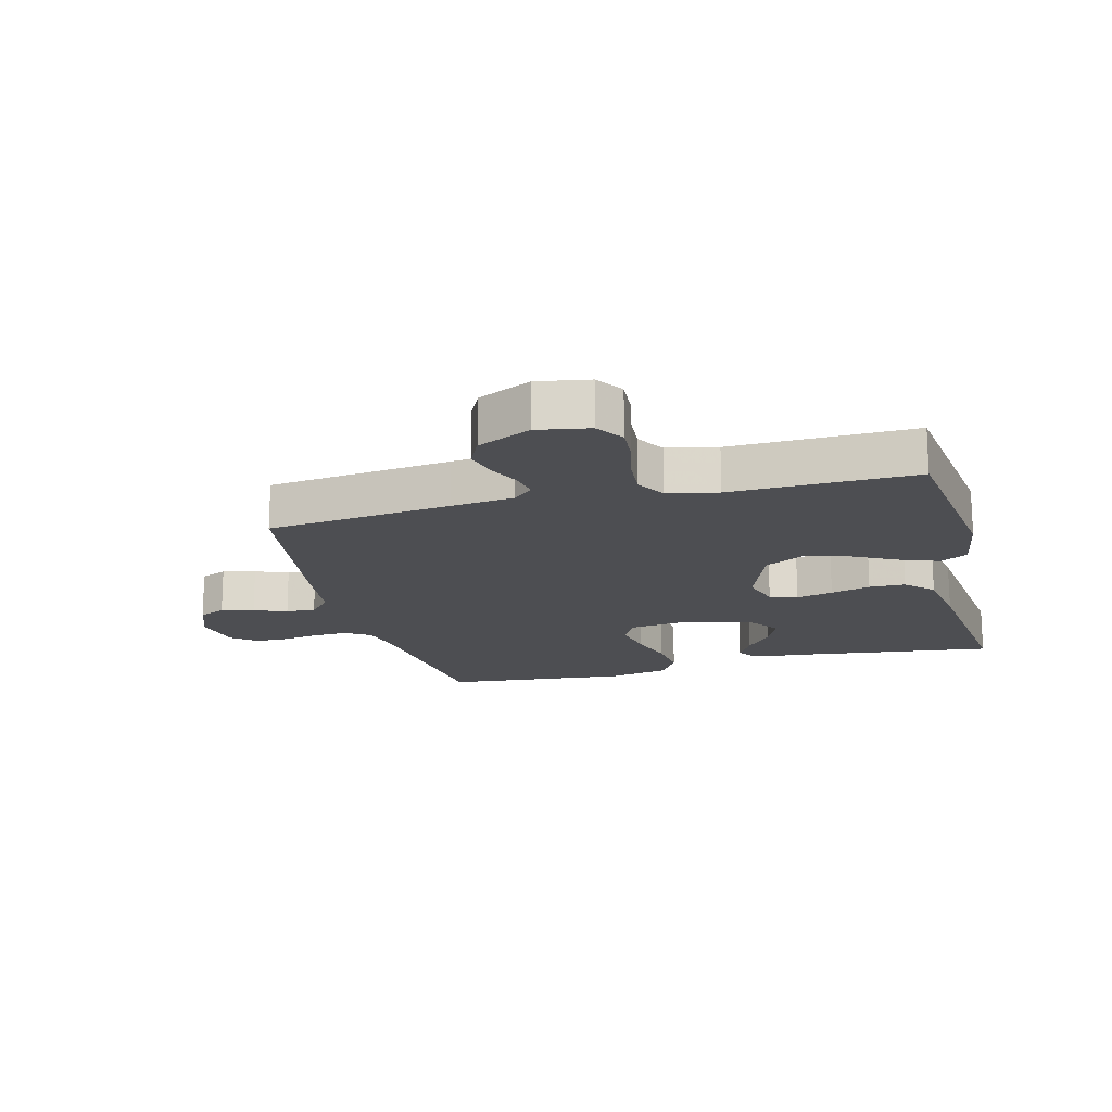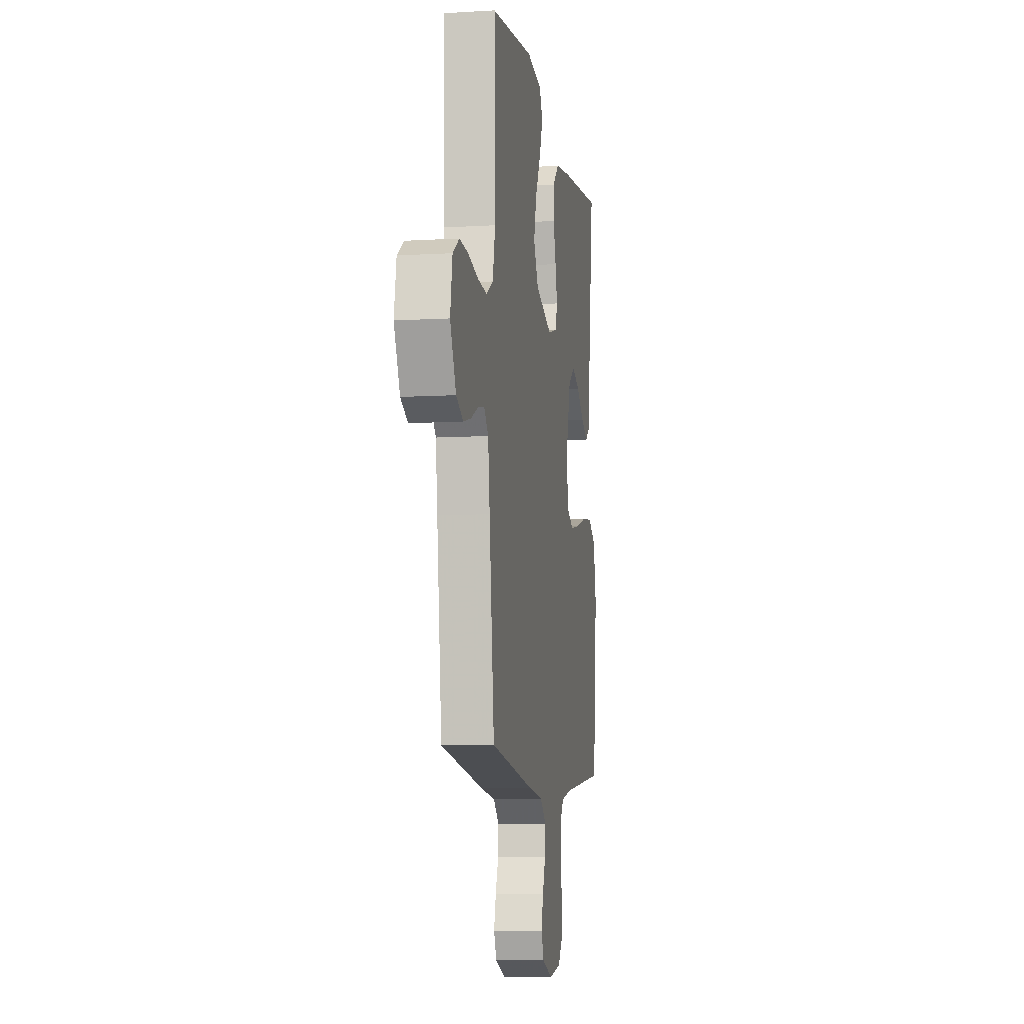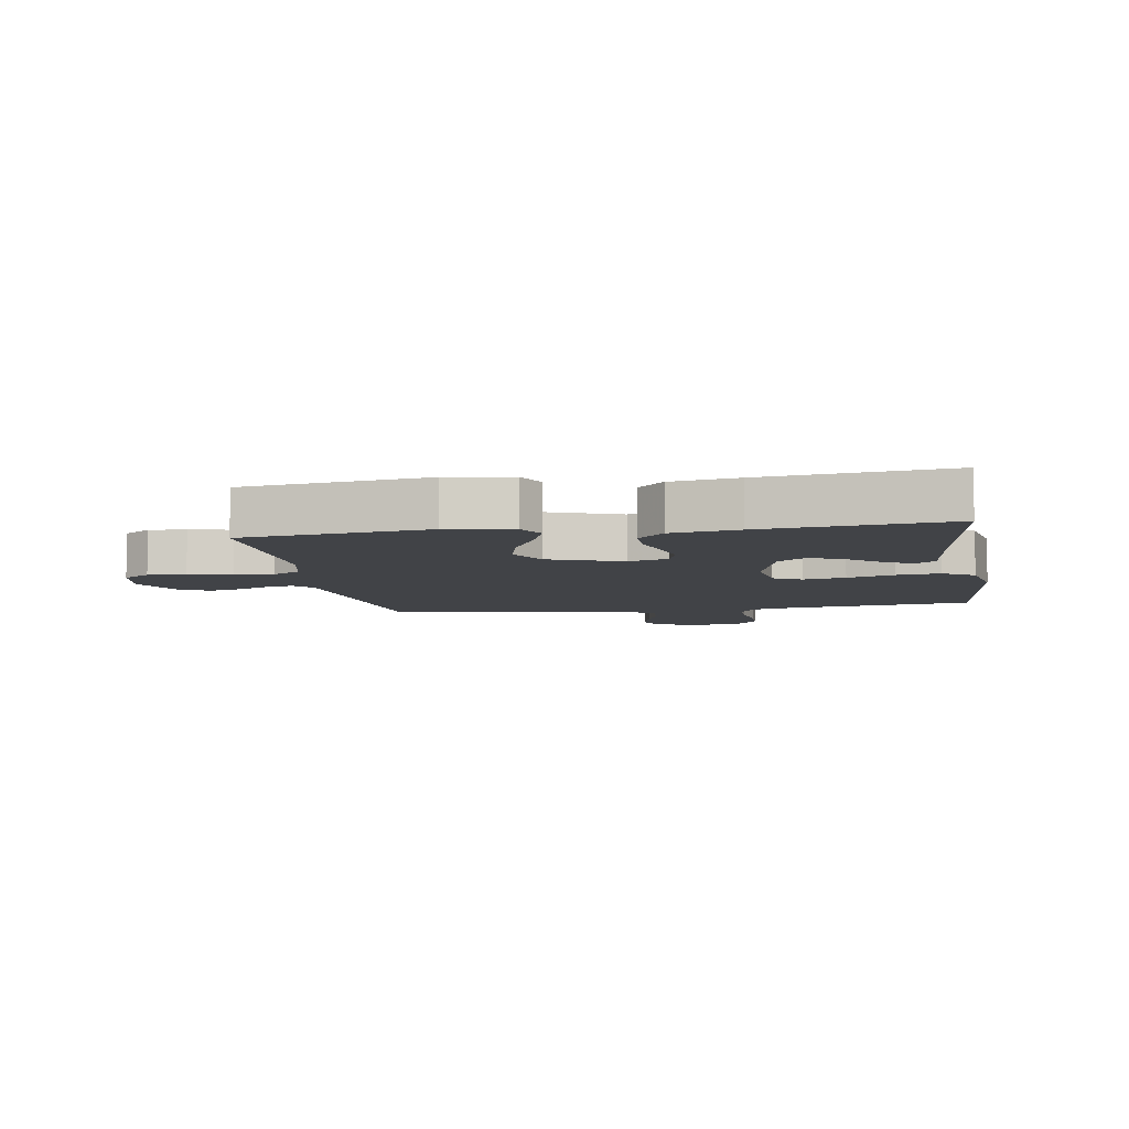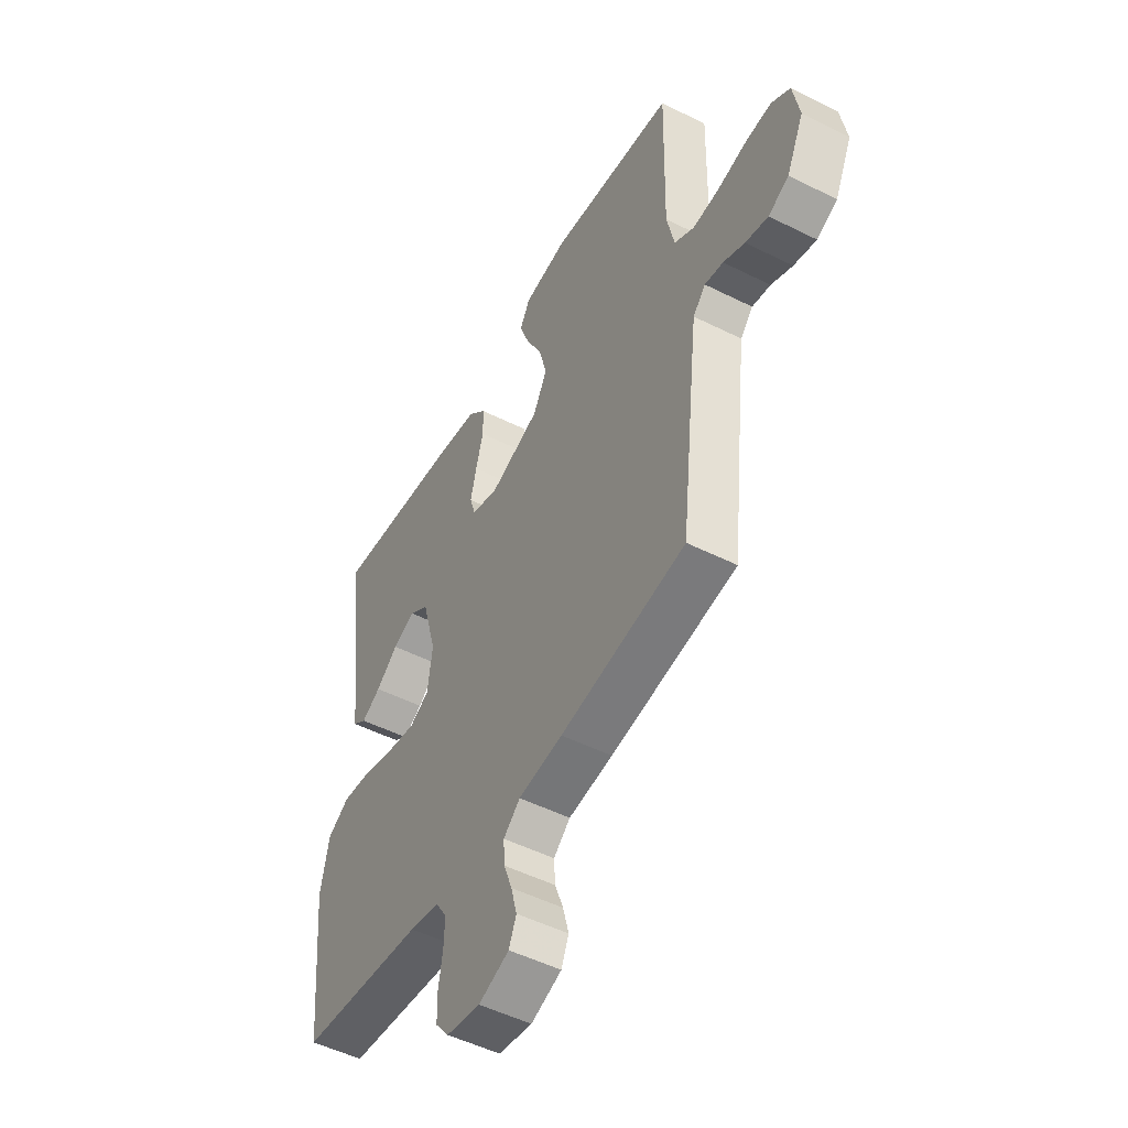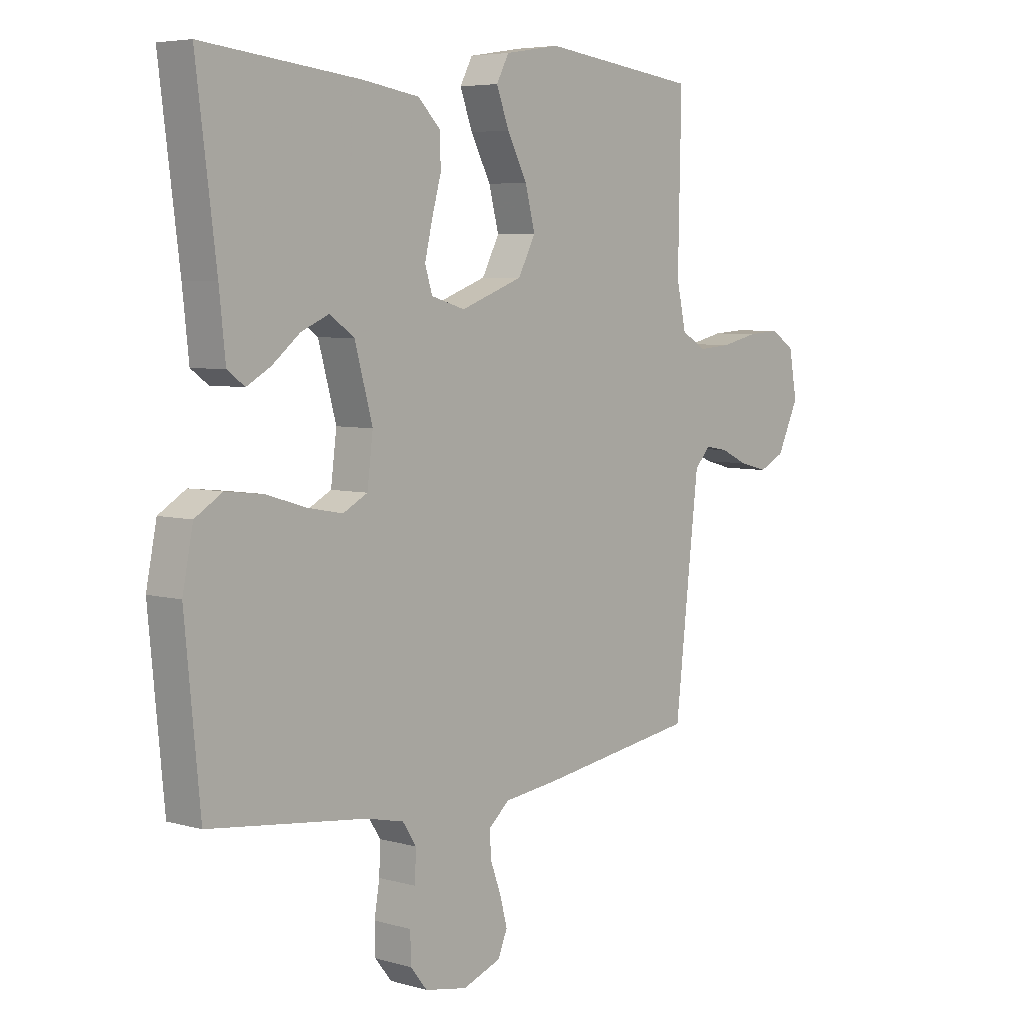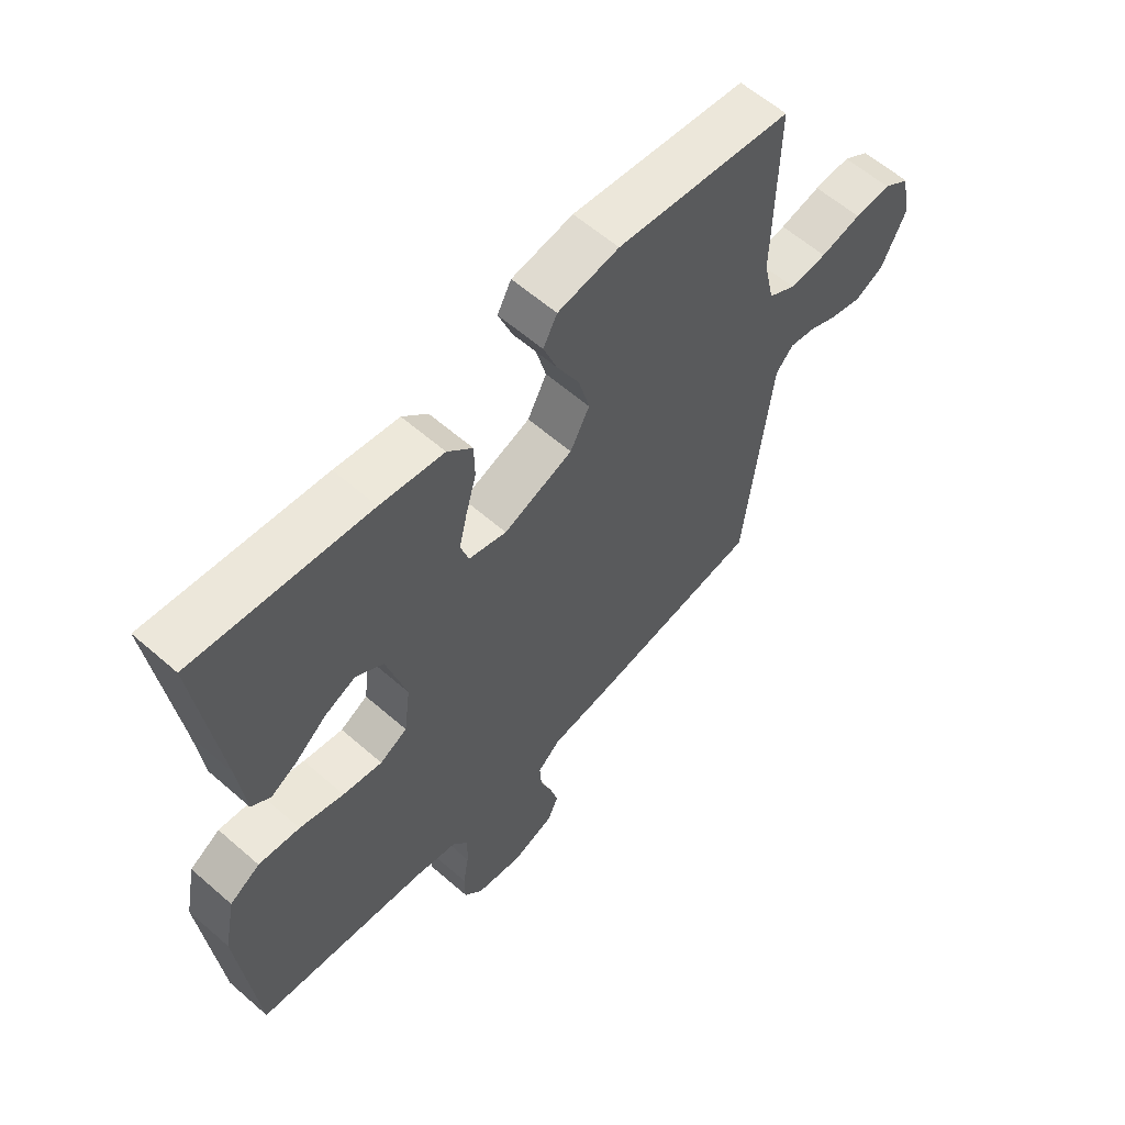
<metadata>
{"format":"obj","ext":"obj","renderer":"f3d","projection":"perspective","resolution":1024,"background":"white","views":[{"elev":-17.2,"azim":-75.4,"up":"+Y"},{"elev":-8.3,"azim":-80.6,"up":"+Z"},{"elev":-7.1,"azim":9.4,"up":"+Y"},{"elev":-50.4,"azim":-118.8,"up":"+Z"},{"elev":5.5,"azim":131.2,"up":"+Z"},{"elev":60.0,"azim":131.8,"up":"+Z"}]}
</metadata>
<code>
v -0.5 0.07 -0.5
v -0.534 0.07 -0.2
v -0.546 0.07 -0.098
v -0.576 0.07 -0.065
v -0.62 0.07 -0.073
v -0.671 0.07 -0.097
v -0.725 0.07 -0.111
v -0.774 0.07 -0.087
v -0.815 0.07 0
v -0.8 0.07 0.085
v -0.755 0.07 0.115
v -0.693 0.07 0.111
v -0.623 0.07 0.095
v -0.559 0.07 0.09
v -0.512 0.07 0.118
v -0.494 0.07 0.2
v -0.5 0.07 0.5
v -0.2 0.07 0.538
v -0.095 0.07 0.521
v -0.071 0.07 0.476
v -0.095 0.07 0.412
v -0.133 0.07 0.339
v -0.152 0.07 0.266
v -0.119 0.07 0.203
v 0 0.07 0.159
v 0.065 0.07 0.178
v 0.079 0.07 0.223
v 0.065 0.07 0.283
v 0.047 0.07 0.348
v 0.048 0.07 0.407
v 0.091 0.07 0.45
v 0.2 0.07 0.467
v 0.5 0.07 0.5
v 0.462 0.07 0.2
v 0.45 0.07 0.088
v 0.417 0.07 0.064
v 0.371 0.07 0.09
v 0.318 0.07 0.133
v 0.265 0.07 0.156
v 0.218 0.07 0.123
v 0.184 0.07 0
v 0.195 0.07 -0.087
v 0.242 0.07 -0.112
v 0.31 0.07 -0.099
v 0.386 0.07 -0.076
v 0.457 0.07 -0.068
v 0.509 0.07 -0.1
v 0.529 0.07 -0.2
v 0.5 0.07 -0.5
v 0.2 0.07 -0.536
v 0.128 0.07 -0.552
v 0.102 0.07 -0.592
v 0.104 0.07 -0.648
v 0.114 0.07 -0.708
v 0.113 0.07 -0.763
v 0.081 0.07 -0.803
v 0 0.07 -0.818
v -0.073 0.07 -0.791
v -0.091 0.07 -0.748
v -0.077 0.07 -0.695
v -0.057 0.07 -0.641
v -0.054 0.07 -0.593
v -0.094 0.07 -0.558
v -0.2 0.07 -0.545
v -0.5 0 -0.5
v -0.534 0 -0.2
v -0.546 0 -0.098
v -0.576 0 -0.065
v -0.62 0 -0.073
v -0.671 0 -0.097
v -0.725 0 -0.111
v -0.774 0 -0.087
v -0.815 0 0
v -0.8 0 0.085
v -0.755 0 0.115
v -0.693 0 0.111
v -0.623 0 0.095
v -0.559 0 0.09
v -0.512 0 0.118
v -0.494 0 0.2
v -0.5 0 0.5
v -0.2 0 0.538
v -0.095 0 0.521
v -0.071 0 0.476
v -0.095 0 0.412
v -0.133 0 0.339
v -0.152 0 0.266
v -0.119 0 0.203
v 0 0 0.159
v 0.065 0 0.178
v 0.079 0 0.223
v 0.065 0 0.283
v 0.047 0 0.348
v 0.048 0 0.407
v 0.091 0 0.45
v 0.2 0 0.467
v 0.5 0 0.5
v 0.462 0 0.2
v 0.45 0 0.088
v 0.417 0 0.064
v 0.371 0 0.09
v 0.318 0 0.133
v 0.265 0 0.156
v 0.218 0 0.123
v 0.184 0 0
v 0.195 0 -0.087
v 0.242 0 -0.112
v 0.31 0 -0.099
v 0.386 0 -0.076
v 0.457 0 -0.068
v 0.509 0 -0.1
v 0.529 0 -0.2
v 0.5 0 -0.5
v 0.2 0 -0.536
v 0.128 0 -0.552
v 0.102 0 -0.592
v 0.104 0 -0.648
v 0.114 0 -0.708
v 0.113 0 -0.763
v 0.081 0 -0.803
v 0 0 -0.818
v -0.073 0 -0.791
v -0.091 0 -0.748
v -0.077 0 -0.695
v -0.057 0 -0.641
v -0.054 0 -0.593
v -0.094 0 -0.558
v -0.2 0 -0.545
f 63 64 1 2
f 59 60 61
f 58 59 61
f 57 58 61
f 56 57 61
f 55 56 61
f 54 55 61
f 53 54 61
f 52 53 61 62
f 51 52 62 63
f 48 49 50
f 47 48 50
f 46 47 50
f 45 46 50
f 44 45 50
f 50 51 63
f 44 50 63
f 43 44 63
f 36 37 38
f 35 36 38
f 34 35 38
f 34 38 39
f 33 34 39
f 32 33 39
f 31 32 39
f 30 31 39
f 29 30 39
f 28 29 39
f 27 28 39 40
f 20 21 22
f 19 20 22
f 18 19 22
f 17 18 22
f 16 17 22
f 15 16 22 23
f 14 15 23 24
f 11 12 13
f 10 11 13
f 9 10 13
f 8 9 13
f 7 8 13
f 6 7 13
f 5 6 13
f 4 5 13 14
f 14 24 25
f 4 14 25
f 3 4 25
f 63 2 3
f 43 63 3
f 42 43 3
f 3 25 26
f 42 3 26
f 41 42 26
f 26 27 40 41
f 66 65 128 127
f 125 124 123
f 125 123 122
f 125 122 121
f 125 121 120
f 125 120 119
f 125 119 118
f 125 118 117
f 126 125 117 116
f 127 126 116 115
f 114 113 112
f 114 112 111
f 114 111 110
f 114 110 109
f 114 109 108
f 127 115 114
f 127 114 108
f 127 108 107
f 102 101 100
f 102 100 99
f 102 99 98
f 103 102 98
f 103 98 97
f 103 97 96
f 103 96 95
f 103 95 94
f 103 94 93
f 103 93 92
f 104 103 92 91
f 86 85 84
f 86 84 83
f 86 83 82
f 86 82 81
f 86 81 80
f 87 86 80 79
f 88 87 79 78
f 77 76 75
f 77 75 74
f 77 74 73
f 77 73 72
f 77 72 71
f 77 71 70
f 77 70 69
f 78 77 69 68
f 89 88 78
f 89 78 68
f 89 68 67
f 67 66 127
f 67 127 107
f 67 107 106
f 90 89 67
f 90 67 106
f 90 106 105
f 105 104 91 90
f 1 65 66 2
f 2 66 67 3
f 3 67 68 4
f 4 68 69 5
f 5 69 70 6
f 6 70 71 7
f 7 71 72 8
f 8 72 73 9
f 9 73 74 10
f 10 74 75 11
f 11 75 76 12
f 12 76 77 13
f 13 77 78 14
f 14 78 79 15
f 15 79 80 16
f 16 80 81 17
f 17 81 82 18
f 18 82 83 19
f 19 83 84 20
f 20 84 85 21
f 21 85 86 22
f 22 86 87 23
f 23 87 88 24
f 24 88 89 25
f 25 89 90 26
f 26 90 91 27
f 27 91 92 28
f 28 92 93 29
f 29 93 94 30
f 30 94 95 31
f 31 95 96 32
f 32 96 97 33
f 33 97 98 34
f 34 98 99 35
f 35 99 100 36
f 36 100 101 37
f 37 101 102 38
f 38 102 103 39
f 39 103 104 40
f 40 104 105 41
f 41 105 106 42
f 42 106 107 43
f 43 107 108 44
f 44 108 109 45
f 45 109 110 46
f 46 110 111 47
f 47 111 112 48
f 48 112 113 49
f 49 113 114 50
f 50 114 115 51
f 51 115 116 52
f 52 116 117 53
f 53 117 118 54
f 54 118 119 55
f 55 119 120 56
f 56 120 121 57
f 57 121 122 58
f 58 122 123 59
f 59 123 124 60
f 60 124 125 61
f 61 125 126 62
f 62 126 127 63
f 63 127 128 64
f 64 128 65 1

</code>
